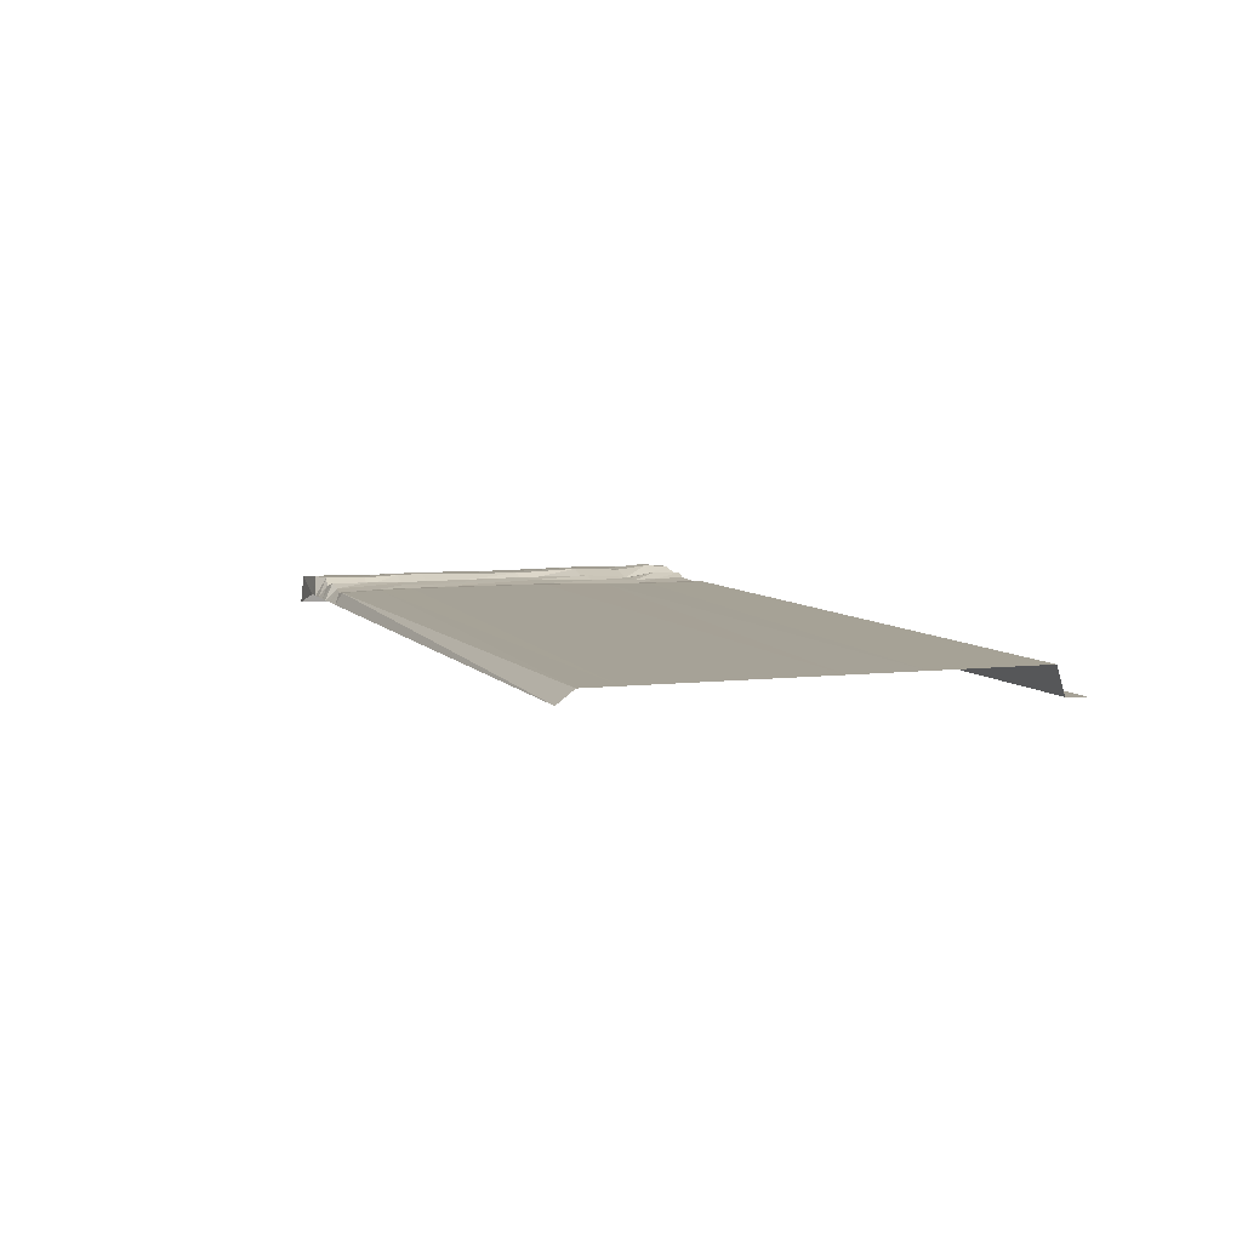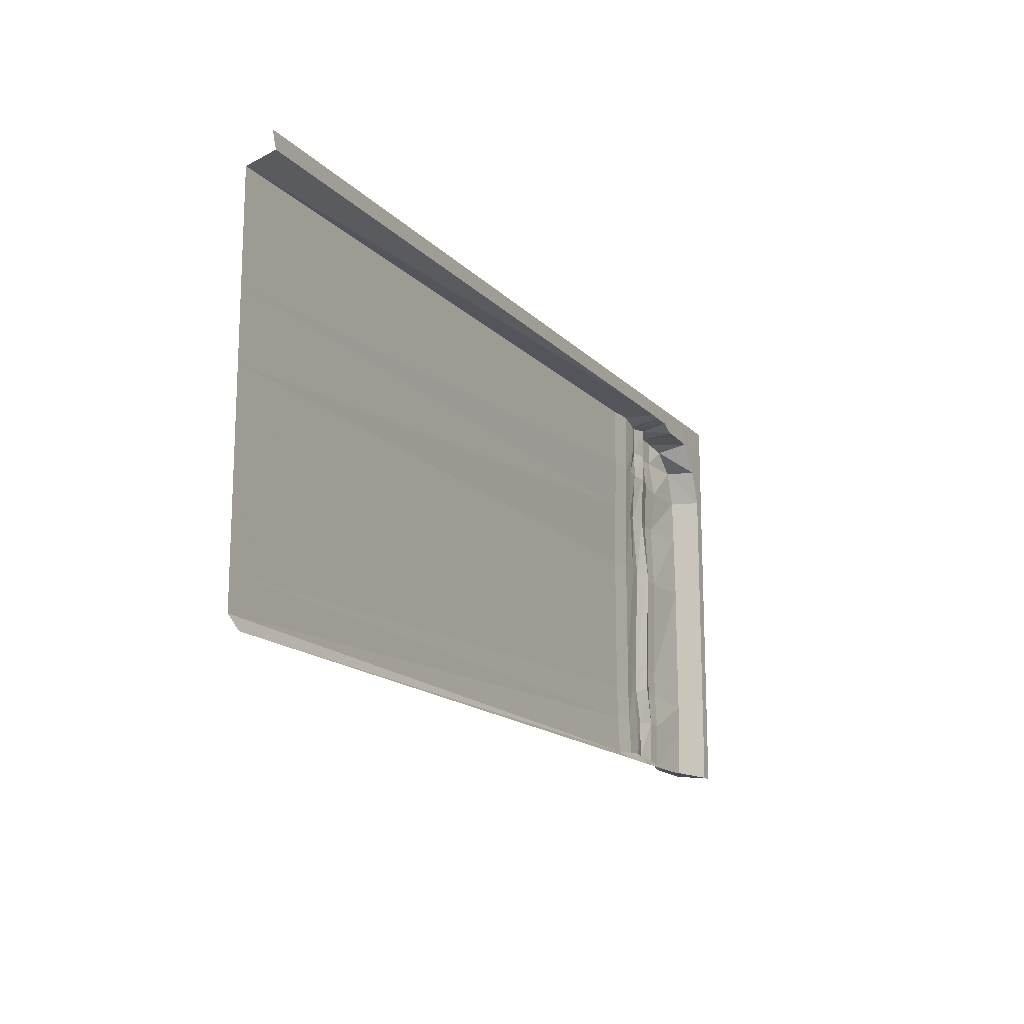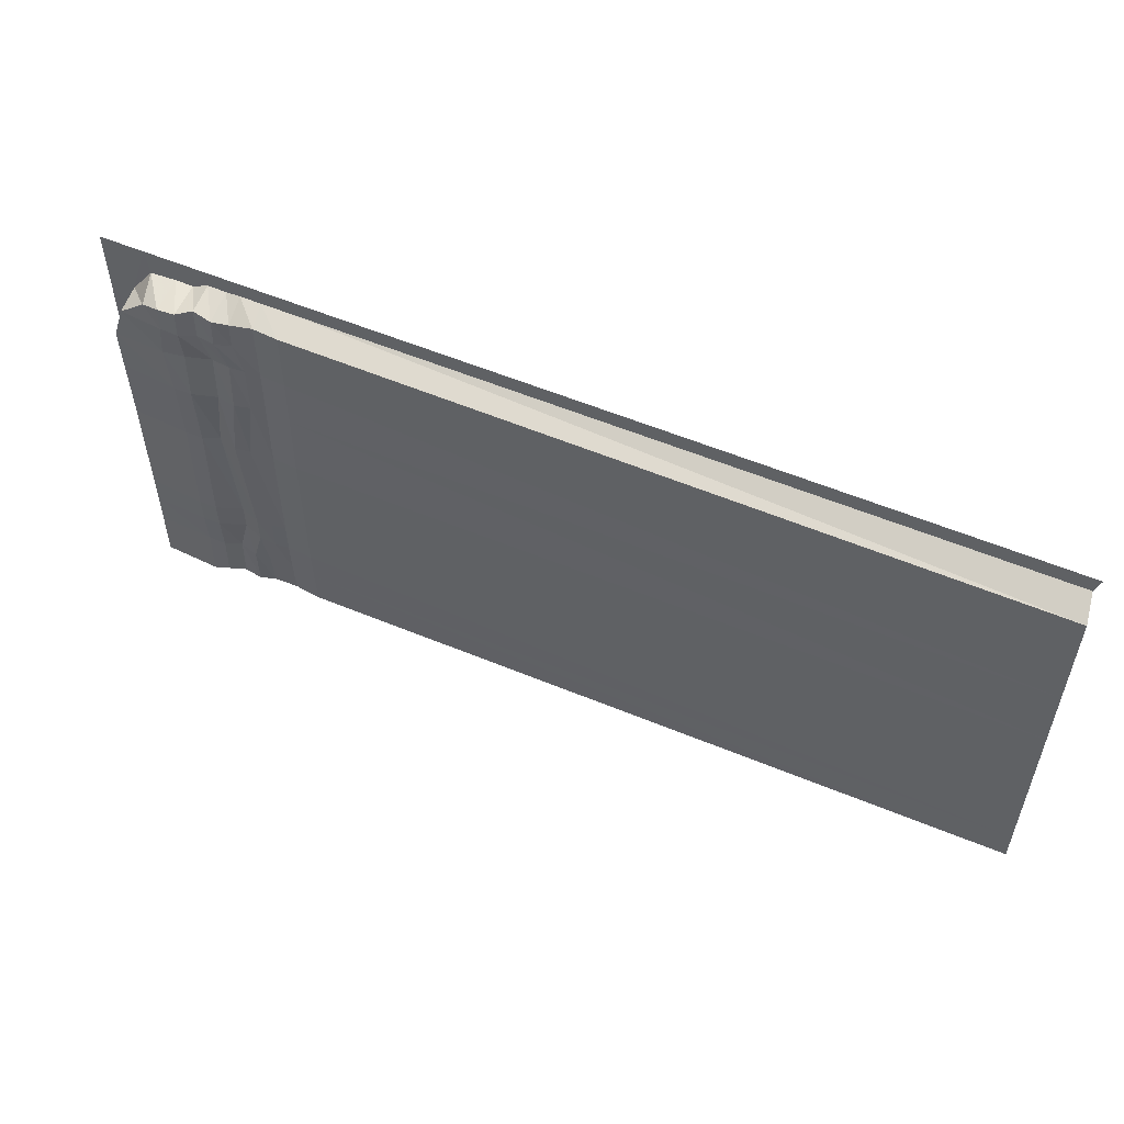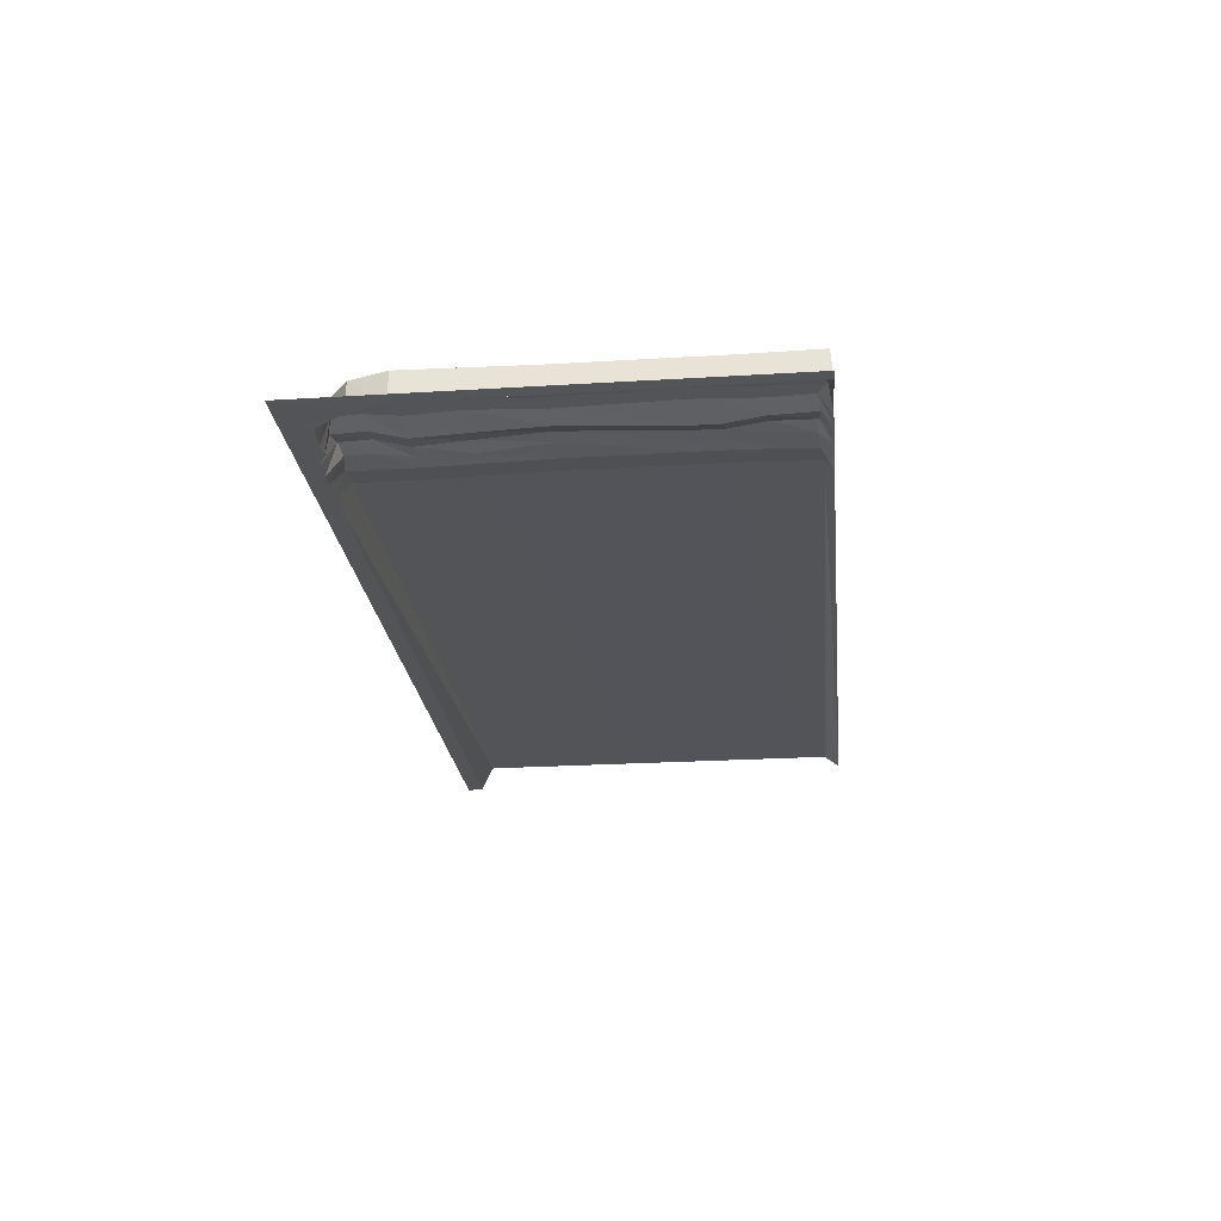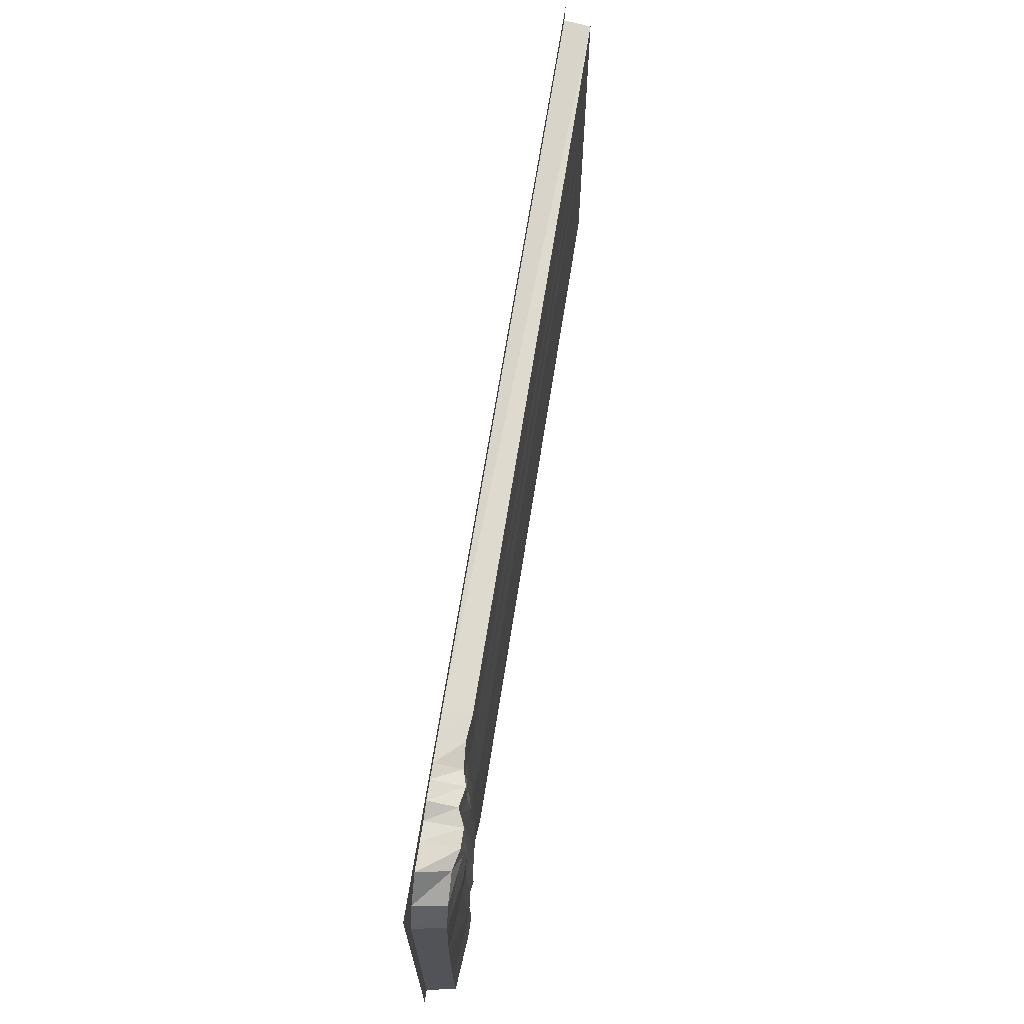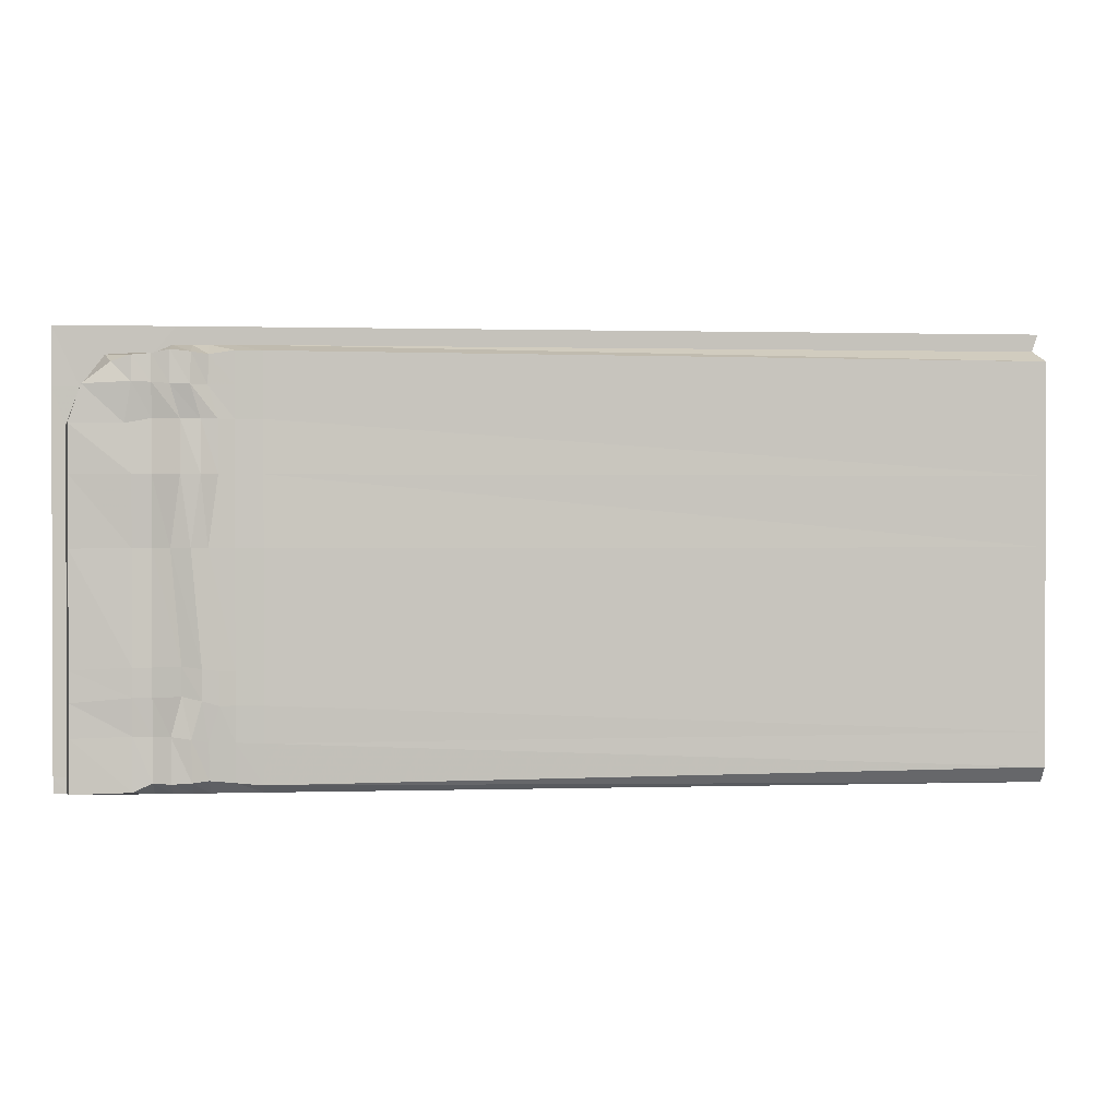
<metadata>
{"format":"obj","ext":"obj","renderer":"f3d","projection":"perspective","resolution":1024,"background":"white","views":[{"elev":6.3,"azim":-109.6,"up":"+Y"},{"elev":-15.9,"azim":-62.2,"up":"+Z"},{"elev":54.2,"azim":-155.8,"up":"+Z"},{"elev":-23.5,"azim":96.0,"up":"+Y"},{"elev":67.4,"azim":98.9,"up":"+Z"},{"elev":1.0,"azim":173.7,"up":"+Z"}]}
</metadata>
<code>
g CrossSectionSideB
v -4.619 0.668 1.949
v -4.619 0.6648 1.332
v -4.511 0.06552 1.394
v -4.511 0.06552 2.009
v -4.619 0.6701 0.6661
v -4.511 0.06552 0.7367
v -4.511 0.06552 0.06923
v -4.619 0.6821 -0.3874
v -4.511 0.07128 -0.4289
v -4.511 0.06552 -0.1292
v -4.619 0.6714 4.231
v -4.511 0.06552 4.289
v -4.619 0.6954 5.633
v -4.511 0.06552 5.642
v -4.511 0.06552 6.559
v -4.619 0.7116 6.583
v -23.51 0.6146 7.33
v -8.246 0.6146 7.35
v -8.246 0.6146 7.971
v -23.51 0.6146 7.885
v -23.51 0.6146 6.677
v -8.246 0.6146 6.677
v -23.51 0.6146 5.633
v -8.246 0.6351 5.633
v -23.51 0.6146 4.231
v -8.246 0.6655 4.231
v -23.51 0.6146 1.91
v -8.246 0.6655 1.91
v -23.51 0.6146 1.255
v -8.246 0.6655 1.255
v -23.51 0.6146 0.5864
v -8.246 0.6497 0.5376
v -23.51 0.6146 -0.1068
v -8.246 0.6146 -0.2647
v -7.709 0.5741 7.332
v -7.207 0.6146 7.313
v -7.223 0.6146 7.892
v -7.709 0.5741 7.975
v -7.709 0.5741 6.677
v -7.396 0.6146 6.677
v -7.709 0.5946 5.633
v -7.398 0.6351 5.633
v -7.709 0.6249 4.231
v -7.21 0.6655 4.231
v -7.709 0.6249 1.91
v -7.411 0.6655 1.91
v -6.887 0.7074 4.231
v -7.088 0.7033 1.957
v -7.41 0.6655 1.255
v -7.088 0.6994 1.348
v -7.209 0.6497 0.5679
v -7.709 0.6092 0.552
v -7.709 0.6249 1.255
v -6.887 0.6985 0.6221
v -7.709 0.6249 1.255
v -7.41 0.6655 1.255
v -7.709 0.5741 -0.2183
v -7.224 0.6146 -0.1668
v -6.885 0.7271 7.325
v -6.5 0.6757 7.336
v -6.499 0.6431 7.982
v -6.899 0.7097 7.934
v -6.172 0.8258 7.35
v -5.8 0.8258 7.364
v -5.8 0.7931 7.859
v -6.171 0.7931 7.892
v -7.075 0.7223 5.633
v -6.689 0.6488 5.633
v -6.689 0.599 6.677
v -7.074 0.6457 6.677
v -6.172 0.7988 5.633
v -5.8 0.7988 5.633
v -5.667 0.7491 6.583
v -6.172 0.7491 6.677
v -6.887 0.6985 0.6221
v -6.5 0.5912 0.6696
v -6.701 0.5791 1.43
v -7.088 0.6994 1.348
v -6.172 0.7413 0.6848
v -5.8 0.7413 0.6999
v -5.8 0.7798 1.43
v -6.172 0.7798 1.43
v -5.8 0.7872 1.999
v -6.172 0.7872 1.999
v -5.8 0.7442 4.231
v -6.172 0.7442 4.231
v -23.51 0.3713 -0.4289
v -8.246 0.3713 -0.4289
v -8.246 0.6146 -0.2647
v -23.51 0.6146 -0.1068
v -7.709 0.3713 -0.4289
v -7.228 0.3713 -0.4289
v -7.224 0.6146 -0.1668
v -7.709 0.5741 -0.2183
v -6.915 0.3713 -0.4289
v -6.526 0.3713 -0.4289
v -6.499 0.6185 -0.2278
v -6.901 0.6966 -0.1993
v -6.188 0.3713 -0.4289
v -5.8 0.3713 -0.4289
v -5.8 0.7685 -0.3509
v -6.172 0.7685 -0.1788
v -23.51 0.6146 7.885
v -8.246 0.6146 7.971
v -8.157 0.06552 8.118
v -23.41 0.06552 8.118
v -7.709 0.5741 7.975
v -7.223 0.6146 7.892
v -7.193 0.06552 8.117
v -7.635 0.06552 8.117
v -6.899 0.7097 7.934
v -6.499 0.6431 7.982
v -6.506 0.06552 8.106
v -6.896 0.06552 8.106
v -6.171 0.7931 7.892
v -5.8 0.7931 7.859
v -5.8 0.06552 7.945
v -6.169 0.06552 7.945
v -7.088 0.7033 1.957
v -6.701 0.5864 1.999
v -6.5 0.5941 4.231
v -6.887 0.7074 4.231
v -7.088 0.6994 1.348
v -6.701 0.5791 1.43
v -5.8 0.7872 1.999
v -4.619 0.668 1.949
v -4.619 0.6714 4.231
v -5.8 0.7442 4.231
v -4.619 0.6954 5.633
v -5.8 0.7988 5.633
v -4.619 0.7116 6.583
v -5.667 0.7491 6.583
v -5.8 0.7798 1.43
v -4.619 0.6648 1.332
v -5.8 0.7413 0.6999
v -4.619 0.6701 0.6661
v -5.8 0.7685 -0.3509
v -4.619 0.6821 -0.3874
v -4.87 0.7072 7.318
v -5.8 0.8258 7.364
v -5.8 0.7931 7.859
v -5.414 0.6967 7.736
v -5.251 0.06552 7.911
v -5.8 0.06552 7.945
v -5.8 0.3713 -0.4289
v -4.511 0.07128 -0.4289
v -4.619 0.6821 -0.3874
v -5.8 0.7685 -0.3509
v -5.8 0.8258 7.364
v -4.87 0.7072 7.318
v -5.414 0.6967 7.736
v -5.8 0.7931 7.859
v -5.251 0.06552 7.911
v -5.191 0.07128 8.46
v -5.903 0.07128 8.46
v -5.8 0.06552 7.945
v -4.777 0.06552 7.297
v -4.485 0.07128 8.46
v -4.251 0.07128 8.46
v -4.251 0.07128 7.297
v -4.511 0.06552 6.559
v -4.251 0.07128 6.526
v -4.511 0.06552 5.642
v -4.251 0.07128 5.642
v -4.511 0.06552 4.289
v -4.251 0.07128 4.289
v -4.511 0.06552 2.009
v -4.251 0.07128 2.009
v -4.511 0.06552 1.394
v -4.251 0.07128 1.394
v -4.511 0.06552 0.7367
v -4.251 0.07128 0.7367
v -4.511 0.06552 0.06923
v -4.251 0.07128 0.06923
v -4.511 0.06552 -0.1292
v -4.251 0.07128 -0.1292
v -4.511 0.07128 -0.4289
v -4.251 0.07128 -0.4289
v -6.701 0.5864 1.999
v -6.172 0.7872 1.999
v -6.172 0.7442 4.231
v -6.5 0.5941 4.231
v -6.701 0.5791 1.43
v -6.172 0.7798 1.43
v -6.499 0.6431 7.982
v -6.171 0.7931 7.892
v -6.169 0.06552 7.945
v -6.506 0.06552 8.106
v -6.526 0.3713 -0.4289
v -6.188 0.3713 -0.4289
v -6.172 0.7685 -0.1788
v -6.499 0.6185 -0.2278
v -6.5 0.5912 0.6696
v -6.172 0.7413 0.6848
v -6.172 0.7798 1.43
v -6.701 0.5791 1.43
v -6.689 0.6488 5.633
v -6.172 0.7988 5.633
v -6.172 0.7491 6.677
v -6.689 0.599 6.677
v -6.5 0.6757 7.336
v -6.172 0.8258 7.35
v -6.171 0.7931 7.892
v -6.499 0.6431 7.982
v -7.223 0.6146 7.892
v -6.899 0.7097 7.934
v -6.896 0.06552 8.106
v -7.193 0.06552 8.117
v -7.228 0.3713 -0.4289
v -6.915 0.3713 -0.4289
v -6.901 0.6966 -0.1993
v -7.224 0.6146 -0.1668
v -7.398 0.6351 5.633
v -7.075 0.7223 5.633
v -7.074 0.6457 6.677
v -7.396 0.6146 6.677
v -7.207 0.6146 7.313
v -6.885 0.7271 7.325
v -6.899 0.7097 7.934
v -7.223 0.6146 7.892
v -8.246 0.6655 1.91
v -7.709 0.6249 1.91
v -7.709 0.6249 4.231
v -8.246 0.6655 4.231
v -7.709 0.5946 5.633
v -8.246 0.6351 5.633
v -7.709 0.5741 6.677
v -8.246 0.6146 6.677
v -8.246 0.6655 1.255
v -7.709 0.6249 1.255
v -8.246 0.6497 0.5376
v -7.709 0.6092 0.552
v -8.246 0.6146 -0.2647
v -7.709 0.5741 -0.2183
v -7.709 0.5741 7.332
v -8.246 0.6146 7.35
v -7.709 0.5741 7.975
v -8.246 0.6146 7.971
v -8.246 0.6146 7.971
v -7.709 0.5741 7.975
v -7.635 0.06552 8.117
v -8.157 0.06552 8.118
v -8.246 0.3713 -0.4289
v -7.709 0.3713 -0.4289
v -7.709 0.5741 -0.2183
v -8.246 0.6146 -0.2647
v -7.21 0.6655 4.231
v -6.887 0.7074 4.231
v -7.075 0.7223 5.633
v -7.398 0.6351 5.633
v -6.5 0.5941 4.231
v -6.172 0.7442 4.231
v -6.172 0.7988 5.633
v -6.689 0.6488 5.633
v -4.87 0.7072 7.318
v -4.619 0.7116 6.583
v -4.511 0.06552 6.559
v -4.777 0.06552 7.297
v -6.172 0.7442 4.231
v -5.8 0.7442 4.231
v -5.8 0.7988 5.633
v -6.172 0.7988 5.633
v -6.887 0.7074 4.231
v -6.5 0.5941 4.231
v -6.689 0.6488 5.633
v -7.075 0.7223 5.633
v -7.224 0.6146 -0.1668
v -6.901 0.6966 -0.1993
v -6.887 0.6985 0.6221
v -7.209 0.6497 0.5679
v -6.499 0.6185 -0.2278
v -6.172 0.7685 -0.1788
v -6.172 0.7413 0.6848
v -6.5 0.5912 0.6696
v -6.172 0.7685 -0.1788
v -5.8 0.7685 -0.3509
v -5.8 0.7413 0.6999
v -6.172 0.7413 0.6848
v -6.901 0.6966 -0.1993
v -6.499 0.6185 -0.2278
v -6.5 0.5912 0.6696
v -6.887 0.6985 0.6221
v -7.396 0.6146 6.677
v -7.074 0.6457 6.677
v -6.885 0.7271 7.325
v -7.207 0.6146 7.313
v -6.689 0.599 6.677
v -6.172 0.7491 6.677
v -6.172 0.8258 7.35
v -6.5 0.6757 7.336
v -6.172 0.7491 6.677
v -5.667 0.7491 6.583
v -5.8 0.8258 7.364
v -6.172 0.8258 7.35
v -7.074 0.6457 6.677
v -6.689 0.599 6.677
v -6.5 0.6757 7.336
v -6.885 0.7271 7.325
v -8.157 0.06552 8.118
v -8.248 0.07128 8.46
v -23.52 0.07128 8.46
v -23.41 0.06552 8.118
v -7.635 0.06552 8.117
v -7.661 0.07128 8.46
v -7.193 0.06552 8.117
v -7.213 0.07128 8.46
v -6.896 0.06552 8.106
v -6.889 0.07128 8.46
v -6.506 0.06552 8.106
v -6.581 0.07128 8.46
v -6.169 0.06552 7.945
v -6.255 0.07128 8.46
v -5.414 0.6967 7.736
v -4.87 0.7072 7.318
v -4.777 0.06552 7.297
v -5.251 0.06552 7.911
g CrossSectionSideB_0
f 3 2 1
f 4 3 1
f 5 2 3
f 6 5 3
f 6 7 5
f 7 8 5
f 9 8 7
f 10 9 7
f 4 1 11
f 12 4 11
f 12 11 13
f 14 12 13
f 14 13 15
f 13 16 15
f 19 18 17
f 20 19 17
f 17 18 21
f 18 22 21
f 21 22 23
f 22 24 23
f 23 24 25
f 24 26 25
f 25 26 27
f 26 28 27
f 27 28 29
f 28 30 29
f 29 30 31
f 30 32 31
f 31 32 33
f 32 34 33
f 37 36 35
f 38 37 35
f 35 36 39
f 36 40 39
f 39 40 41
f 40 42 41
f 41 42 43
f 42 44 43
f 43 44 45
f 44 46 45
f 44 47 46
f 47 48 46
f 46 48 49
f 48 50 49
f 49 50 51
f 49 51 52
f 53 49 52
f 50 54 51
f 45 46 55
f 46 56 55
f 52 51 57
f 51 58 57
f 61 60 59
f 62 61 59
f 65 64 63
f 66 65 63
f 69 68 67
f 70 69 67
f 73 72 71
f 74 73 71
f 77 76 75
f 78 77 75
f 81 80 79
f 82 81 79
f 83 81 82
f 84 83 82
f 85 83 84
f 86 85 84
f 89 88 87
f 90 89 87
f 93 92 91
f 94 93 91
f 97 96 95
f 98 97 95
f 101 100 99
f 102 101 99
f 105 104 103
f 106 105 103
f 109 108 107
f 110 109 107
f 113 112 111
f 114 113 111
f 117 116 115
f 118 117 115
f 121 120 119
f 122 121 119
f 119 120 123
f 120 124 123
f 127 126 125
f 128 127 125
f 129 127 128
f 130 129 128
f 131 129 130
f 132 131 130
f 125 126 133
f 126 134 133
f 133 134 135
f 134 136 135
f 135 136 137
f 136 138 137
f 139 131 132
f 140 139 132
f 143 142 141
f 144 143 141
f 147 146 145
f 148 147 145
f 151 150 149
f 152 151 149
f 155 154 153
f 156 155 153
f 153 154 157
f 154 158 157
f 158 159 157
f 159 160 157
f 157 160 161
f 160 162 161
f 161 162 163
f 162 164 163
f 163 164 165
f 164 166 165
f 165 166 167
f 166 168 167
f 167 168 169
f 168 170 169
f 169 170 171
f 170 172 171
f 171 172 173
f 172 174 173
f 173 174 175
f 174 176 175
f 175 176 177
f 176 178 177
f 181 180 179
f 182 181 179
f 179 180 183
f 180 184 183
f 187 186 185
f 188 187 185
f 191 190 189
f 192 191 189
f 195 194 193
f 196 195 193
f 199 198 197
f 200 199 197
f 203 202 201
f 204 203 201
f 207 206 205
f 208 207 205
f 211 210 209
f 212 211 209
f 215 214 213
f 216 215 213
f 219 218 217
f 220 219 217
f 223 222 221
f 224 223 221
f 225 223 224
f 226 225 224
f 227 225 226
f 228 227 226
f 221 222 229
f 222 230 229
f 229 230 231
f 230 232 231
f 231 232 233
f 232 234 233
f 235 227 228
f 236 235 228
f 237 235 236
f 238 237 236
f 241 240 239
f 242 241 239
f 245 244 243
f 246 245 243
f 249 248 247
f 250 249 247
f 253 252 251
f 254 253 251
f 257 256 255
f 258 257 255
f 261 260 259
f 262 261 259
f 265 264 263
f 266 265 263
f 269 268 267
f 270 269 267
f 273 272 271
f 274 273 271
f 277 276 275
f 278 277 275
f 281 280 279
f 282 281 279
f 285 284 283
f 286 285 283
f 289 288 287
f 290 289 287
f 293 292 291
f 294 293 291
f 297 296 295
f 298 297 295
f 301 300 299
f 302 301 299
f 299 300 303
f 300 304 303
f 303 304 305
f 304 306 305
f 305 306 307
f 306 308 307
f 307 308 309
f 308 310 309
f 309 310 311
f 310 312 311
f 311 312 156
f 312 155 156
f 315 314 313
f 316 315 313

</code>
